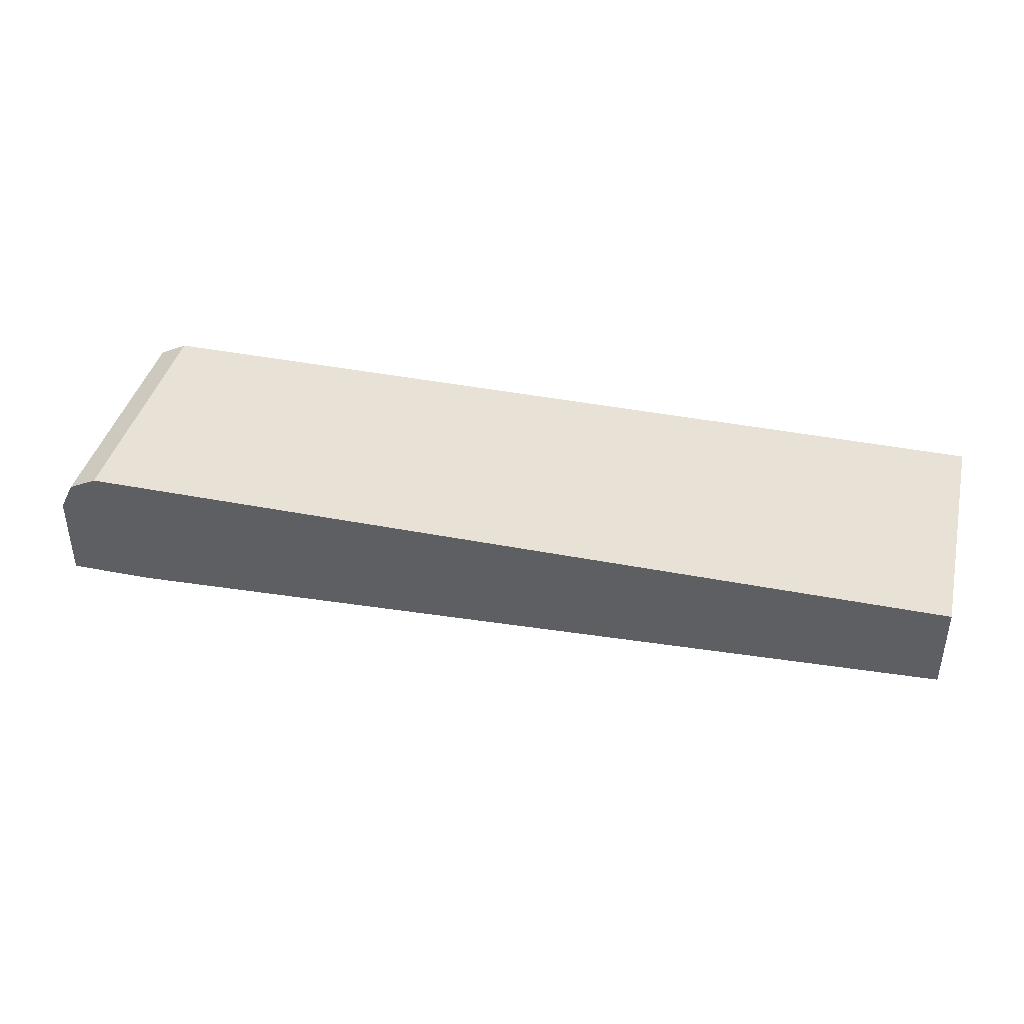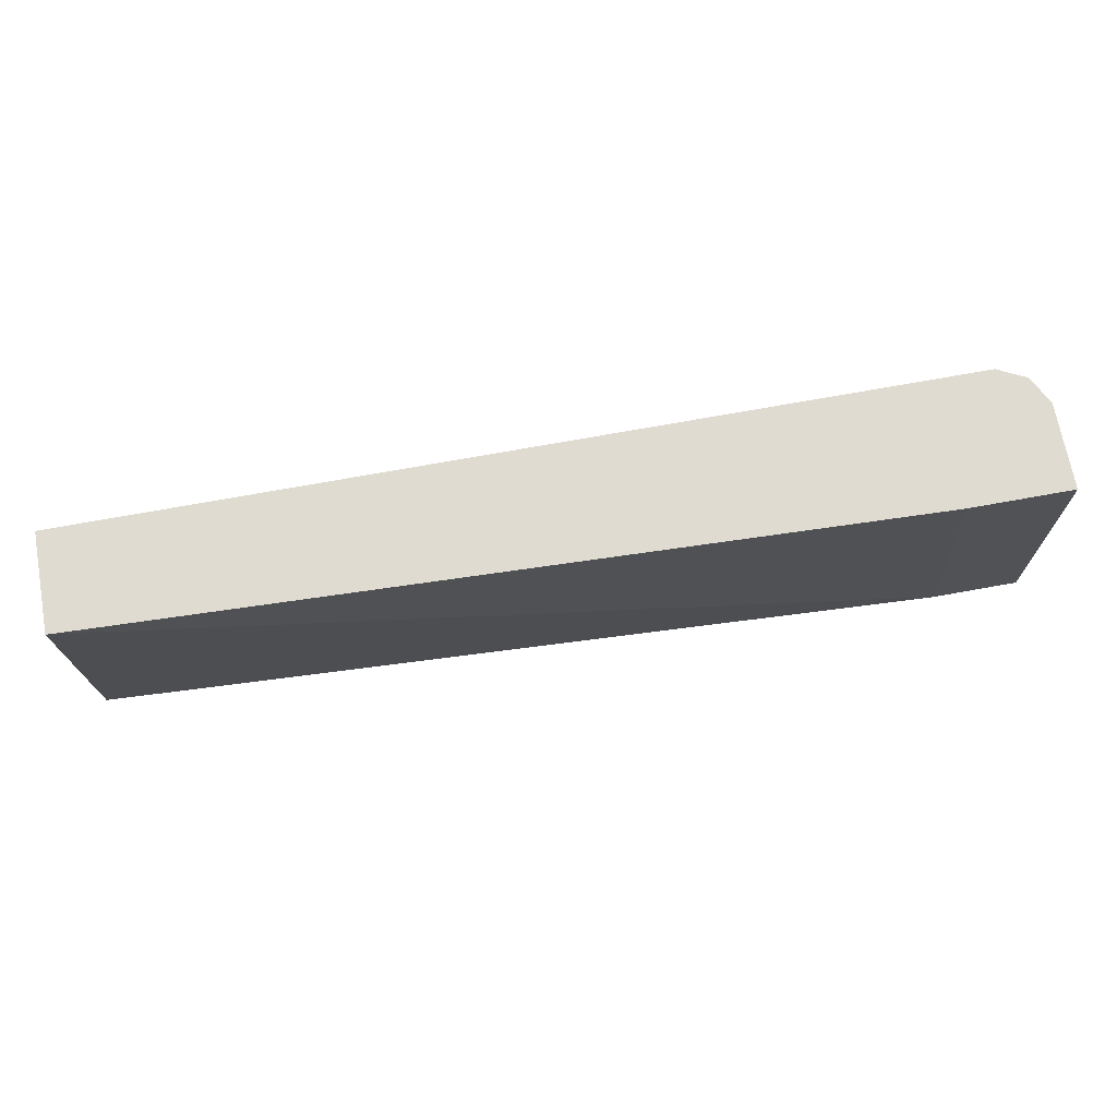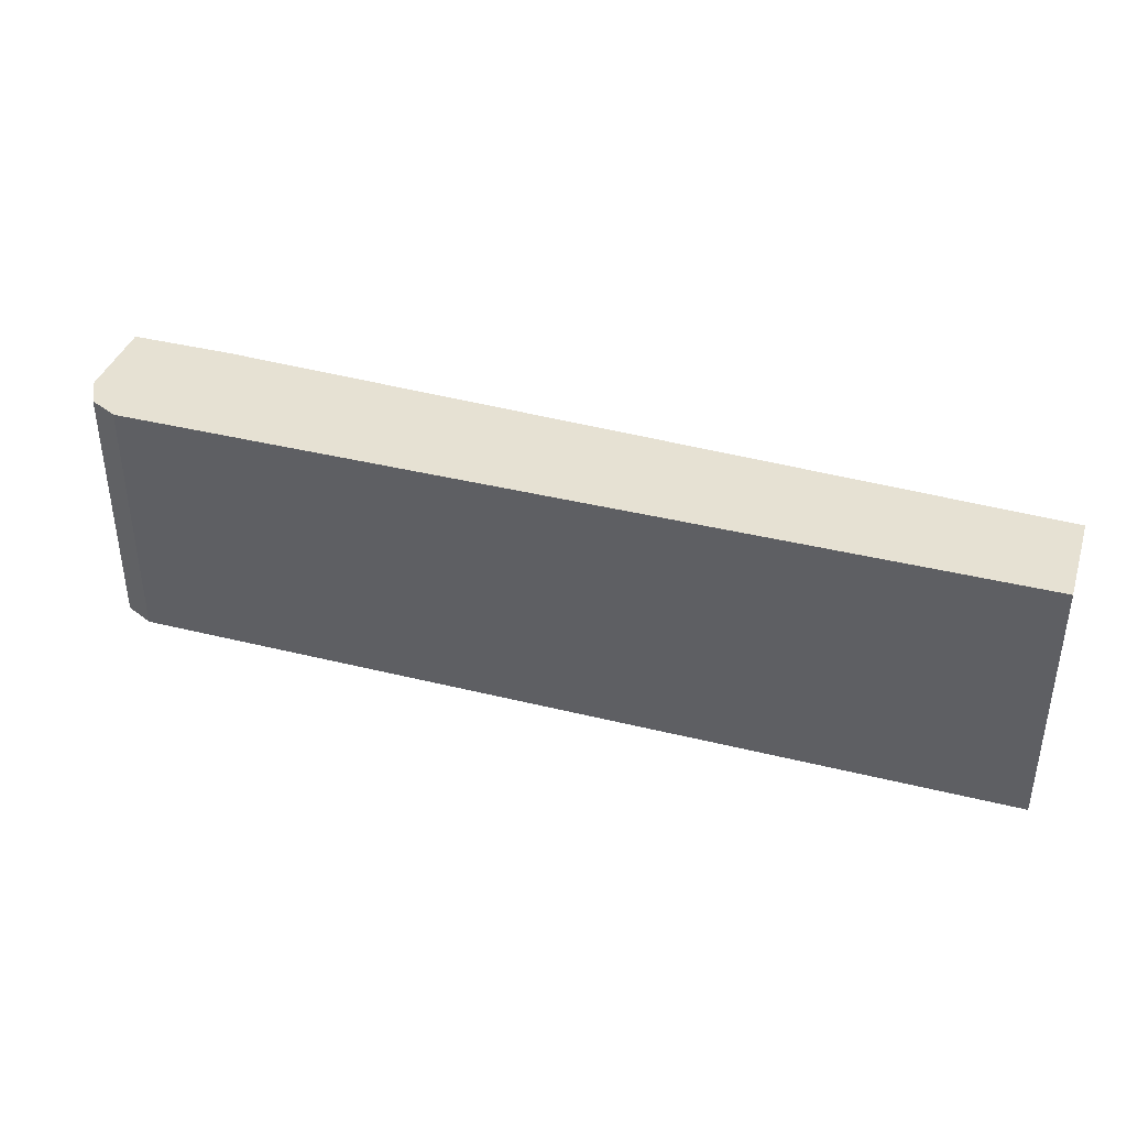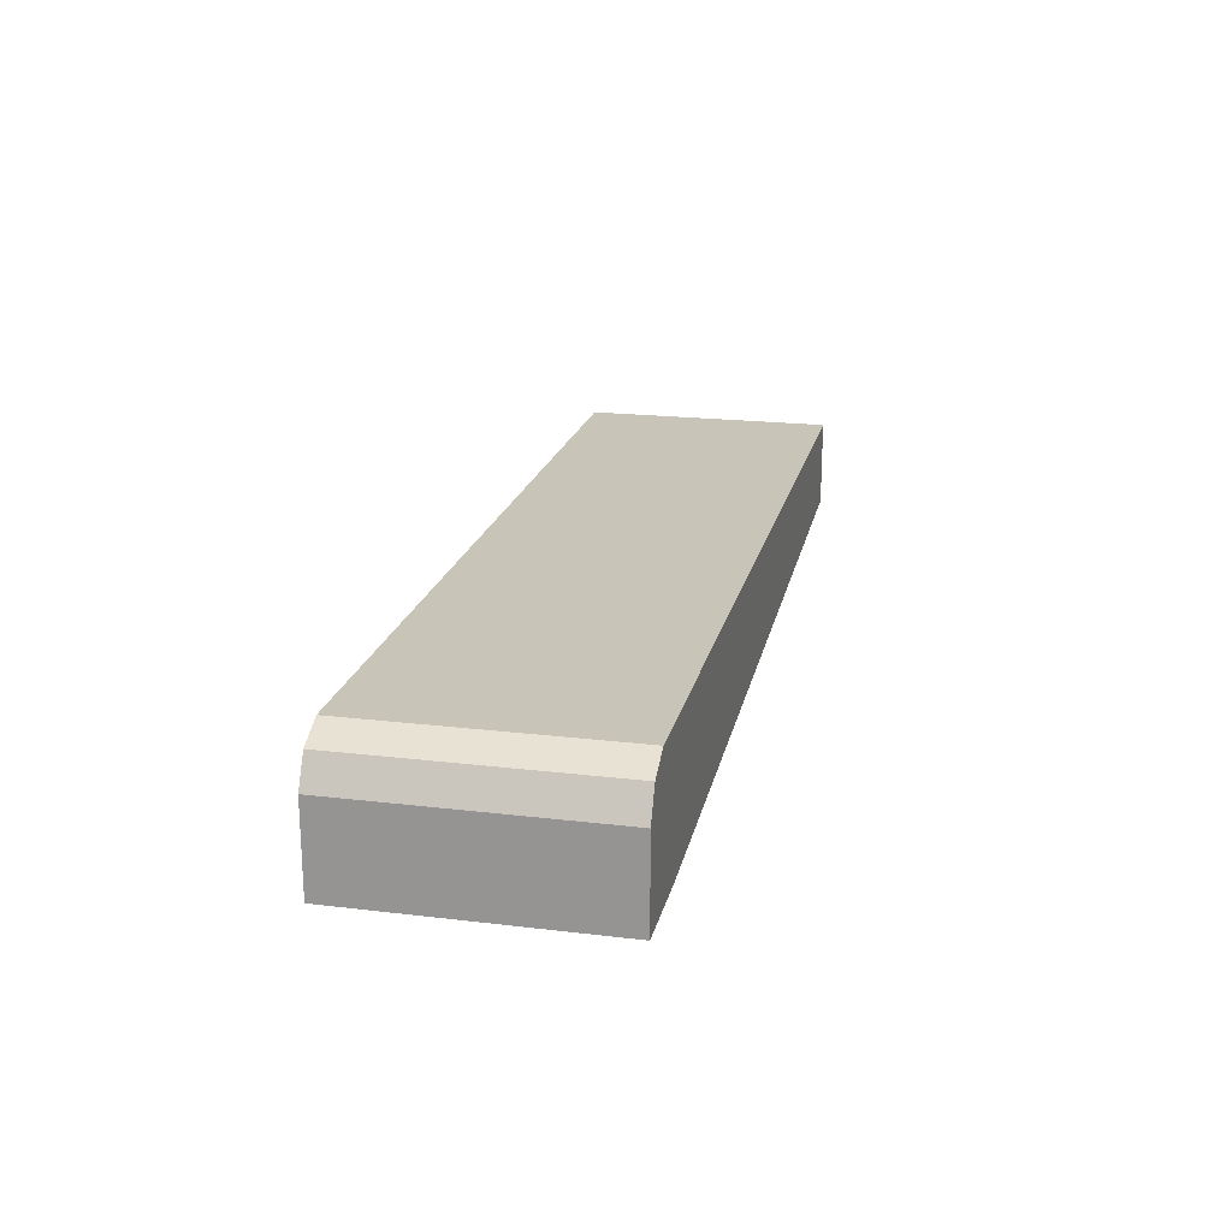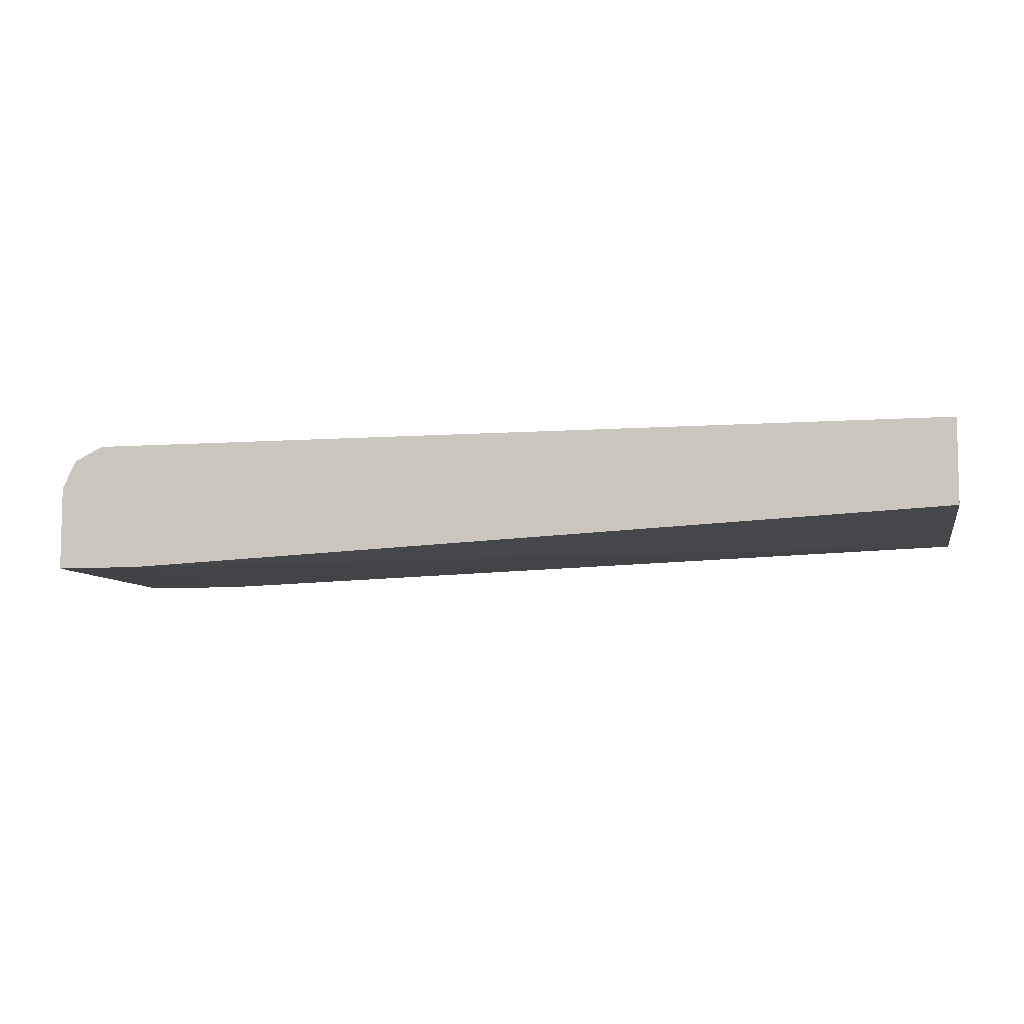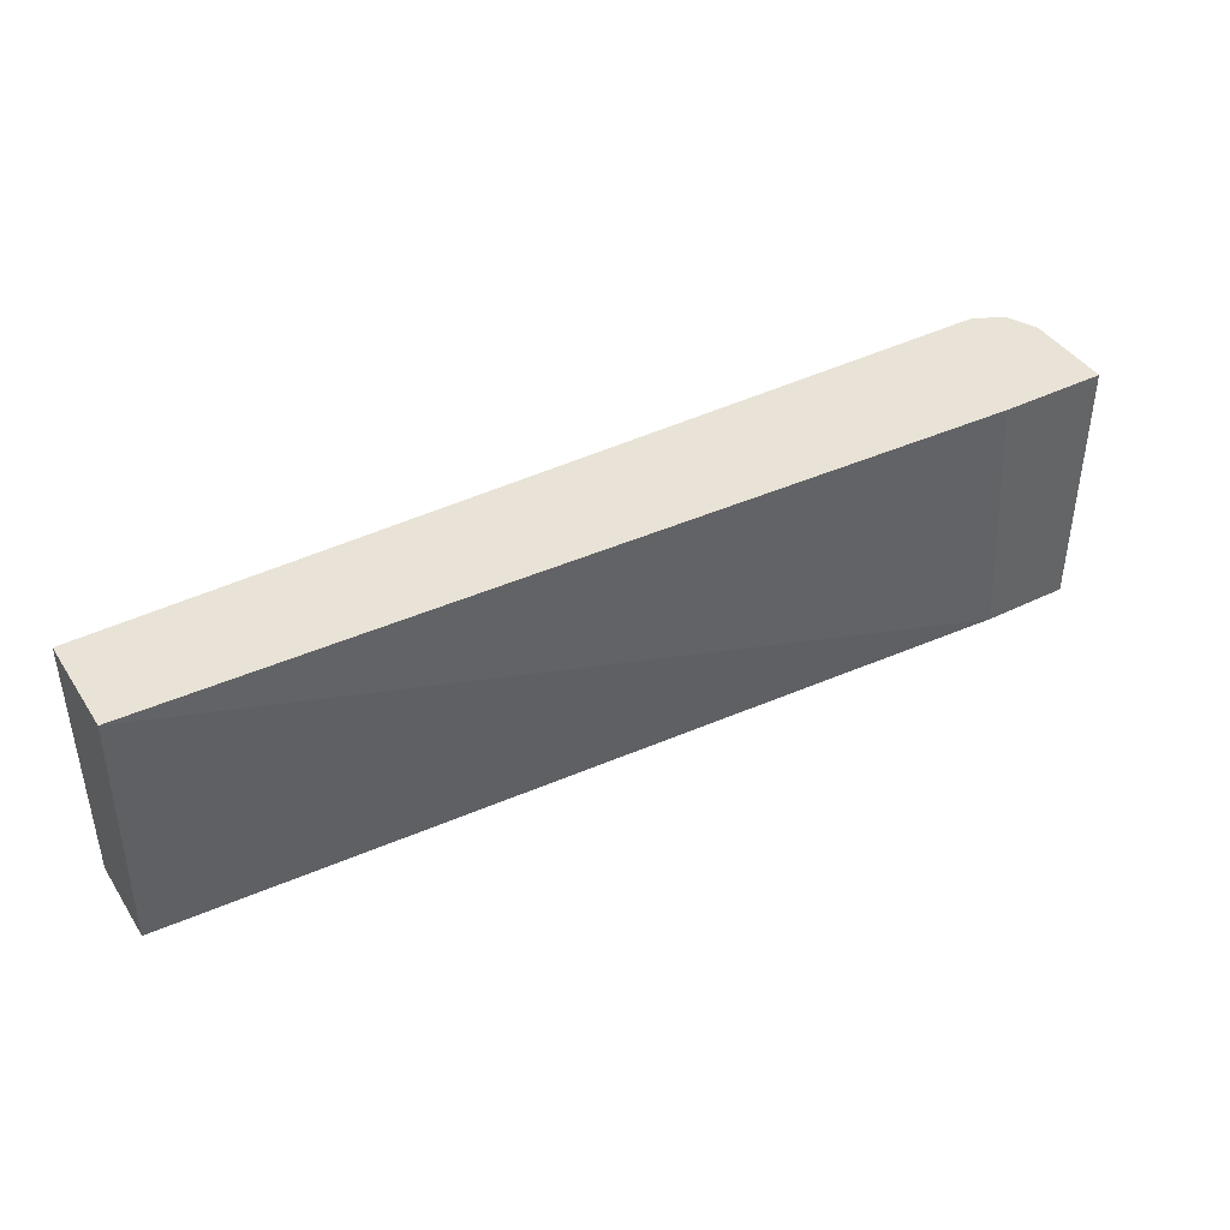
<metadata>
{"format":"obj","ext":"obj","renderer":"f3d","projection":"perspective","resolution":1024,"background":"white","views":[{"elev":40.3,"azim":-166.5,"up":"+Y"},{"elev":70.0,"azim":-10.4,"up":"+Z"},{"elev":38.7,"azim":-162.6,"up":"+Z"},{"elev":20.1,"azim":102.5,"up":"+Y"},{"elev":-7.4,"azim":-168.5,"up":"+Y"},{"elev":41.8,"azim":-30.5,"up":"+Z"}]}
</metadata>
<code>
v -0.04449 0.3858 0.6083
v 0.5632 0.3658 0.6083
v 0.5538 0.4412 0.6083
v 0.5632 0.4224 0.6083
v 0.5632 0.4224 0.4419
v 0.5538 0.4412 0.4419
v 0.535 0.4506 0.4419
v 0.5632 0.3658 0.4419
v 0.4957 0.3658 0.6083
v 0.5069 0.3658 0.4419
v -0.04449 0.3942 0.4419
v -0.04449 0.4506 0.4419
v -0.04449 0.4506 0.6083
v 0.535 0.4506 0.6083
f 9 2 1
f 11 1 12
f 11 12 8
f 7 8 12
f 7 12 13
f 13 12 1
f 14 3 7
f 14 13 3
f 13 1 3
f 10 9 1
f 14 7 13
f 10 1 11
f 4 2 8
f 10 8 9
f 10 11 8
f 2 3 1
f 4 3 2
f 6 3 5
f 6 7 3
f 5 3 4
f 5 8 7
f 5 4 8
f 9 8 2
f 6 5 7

</code>
